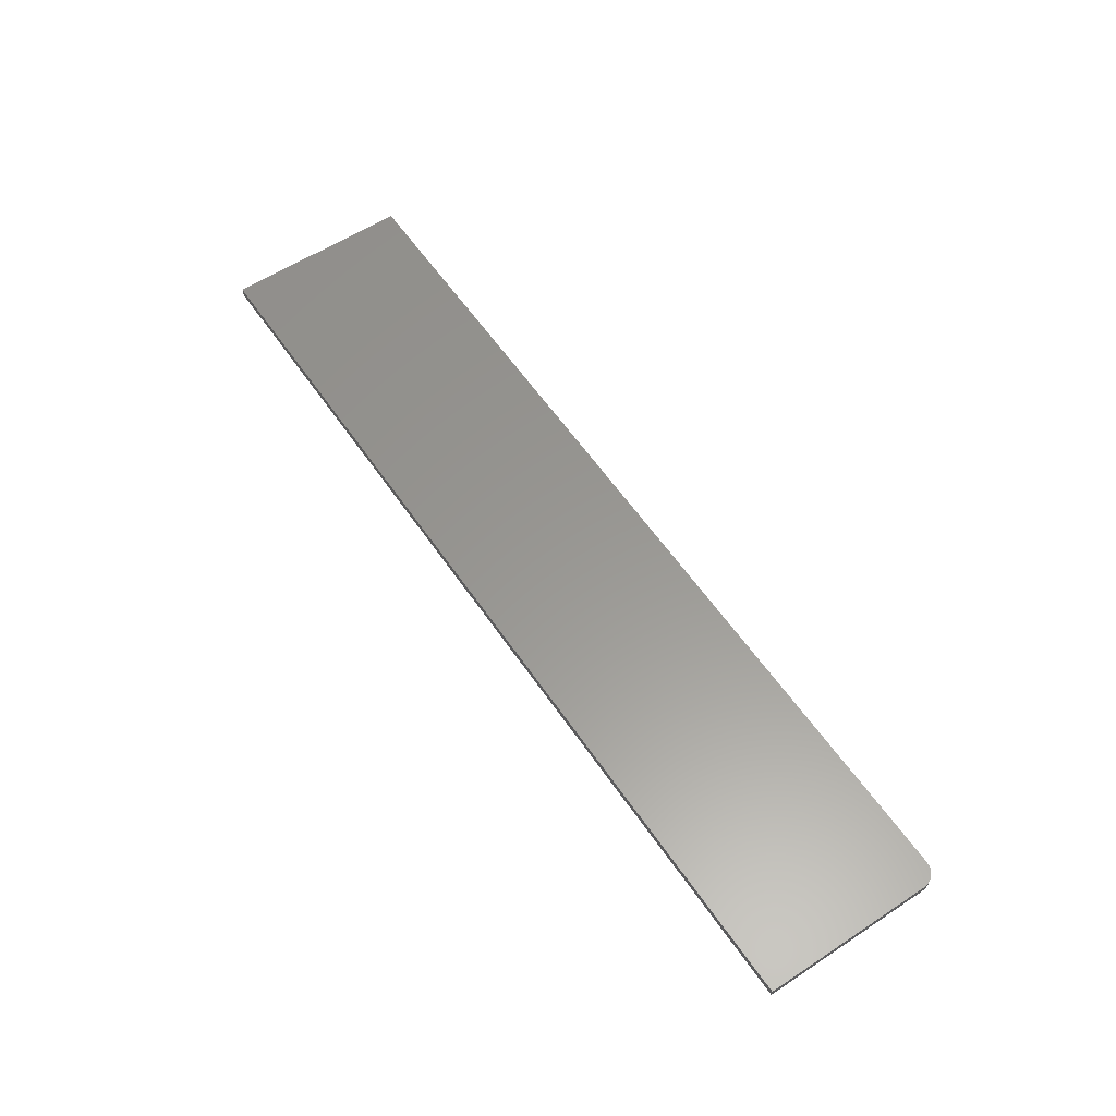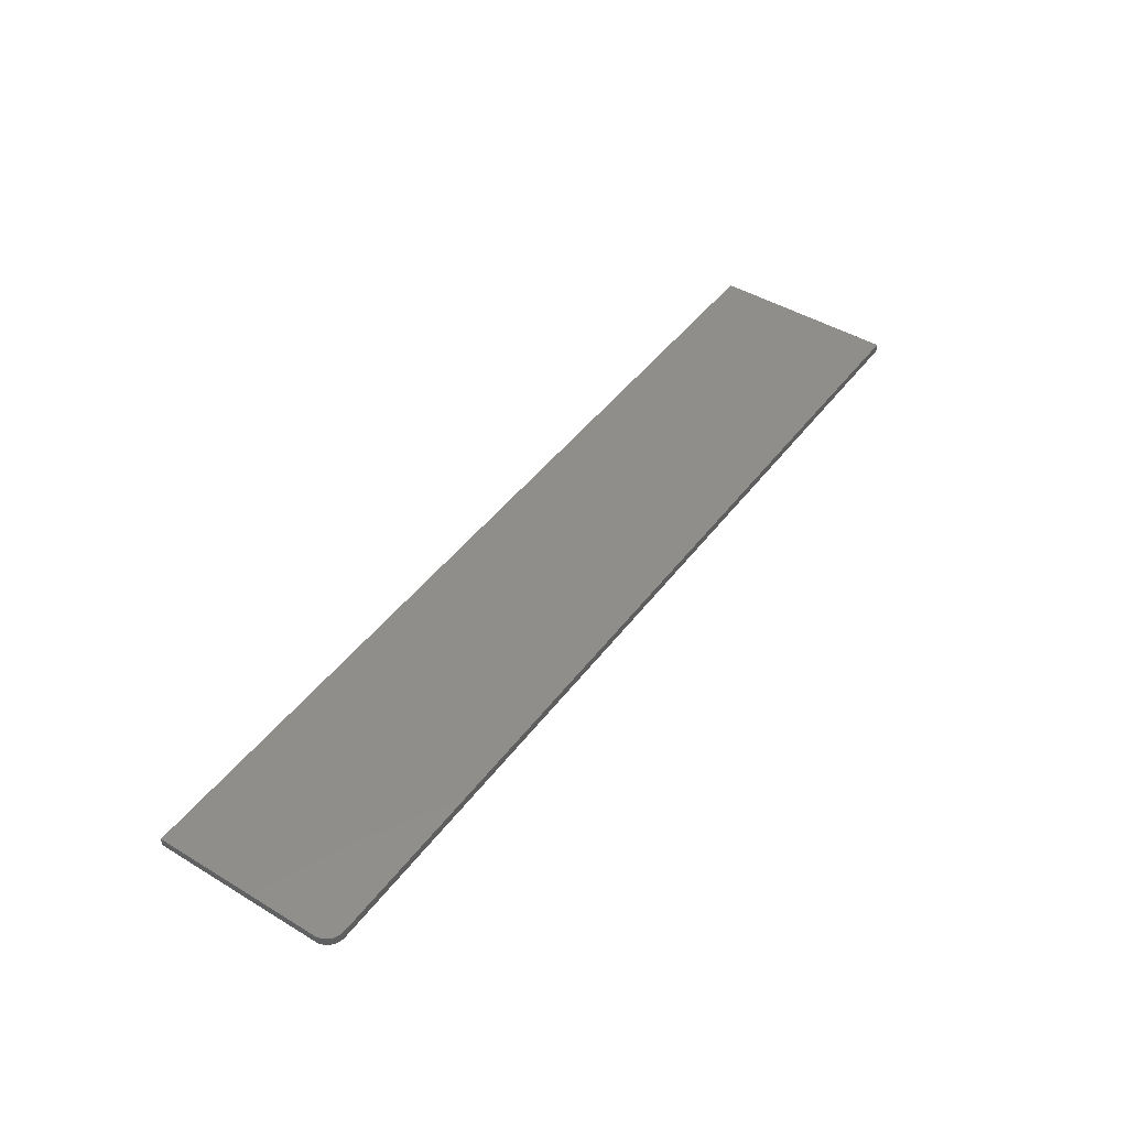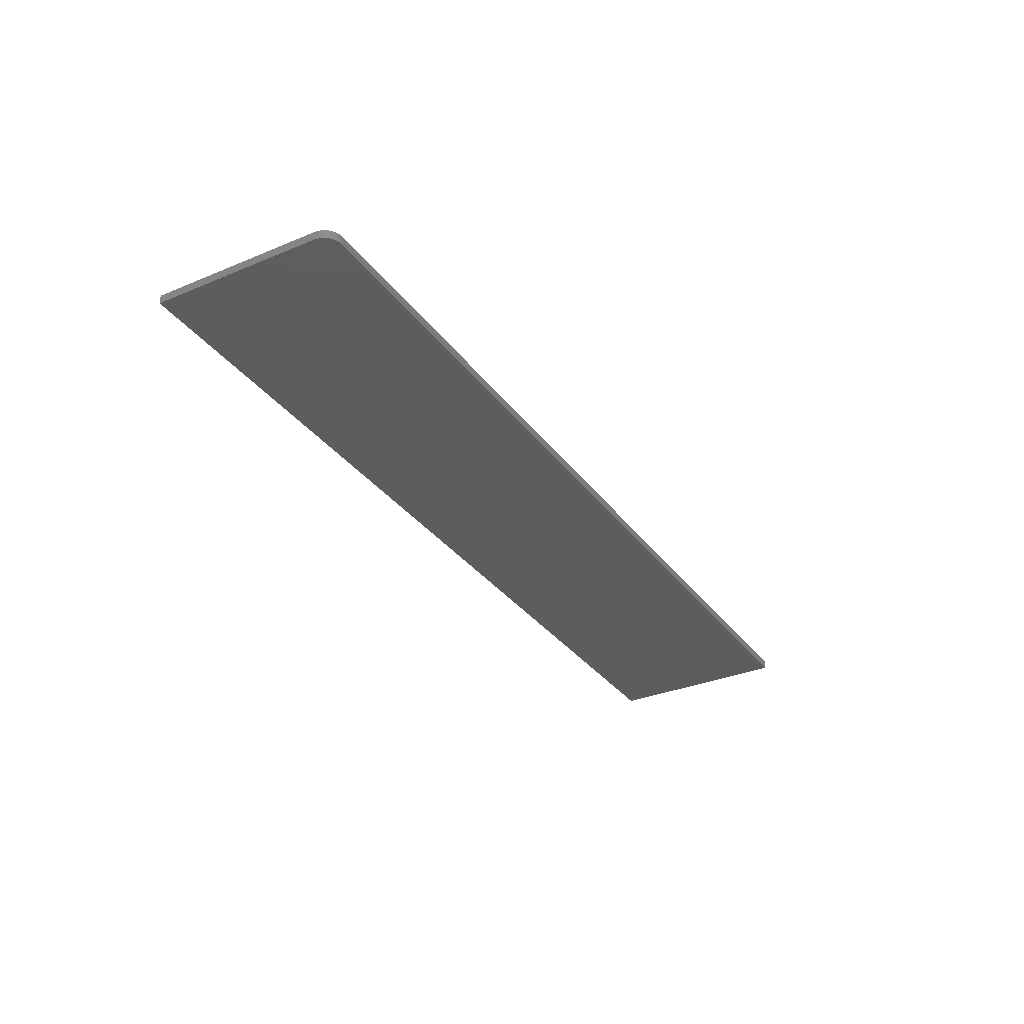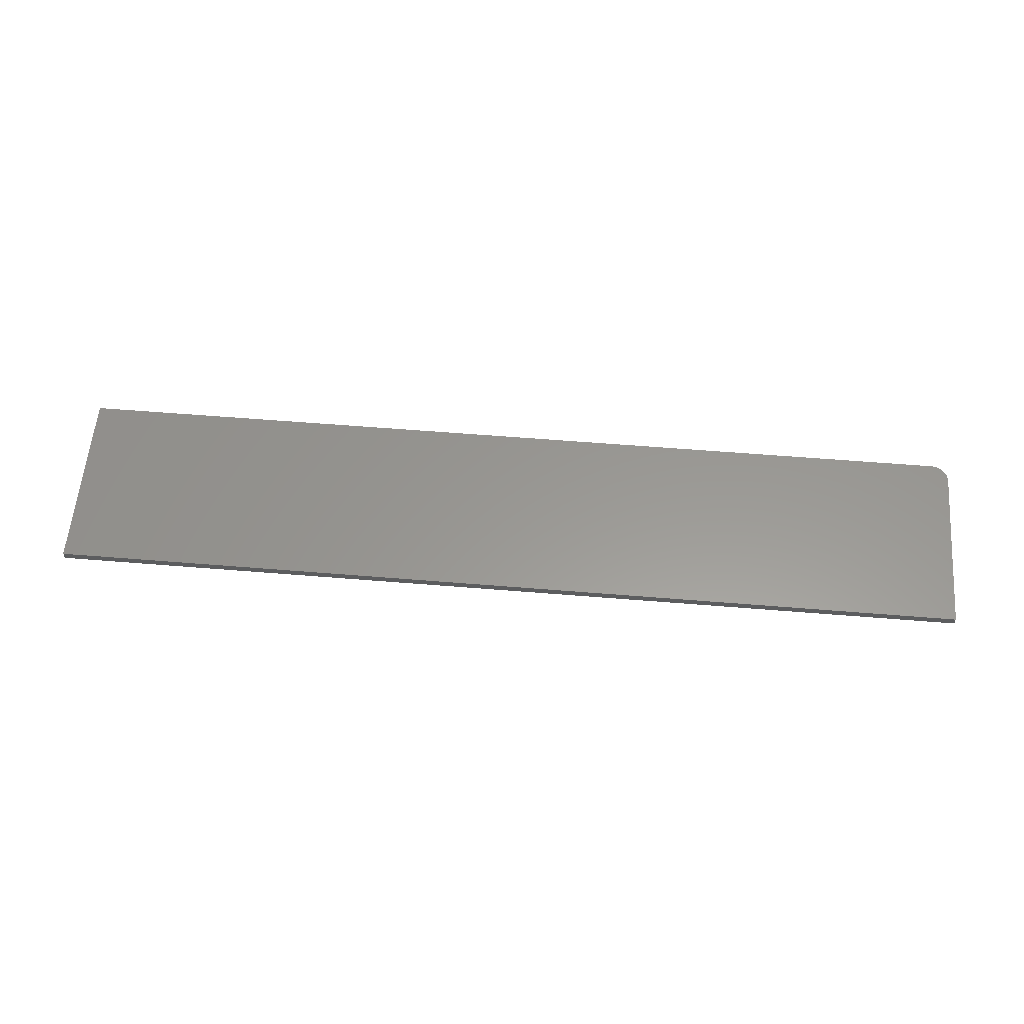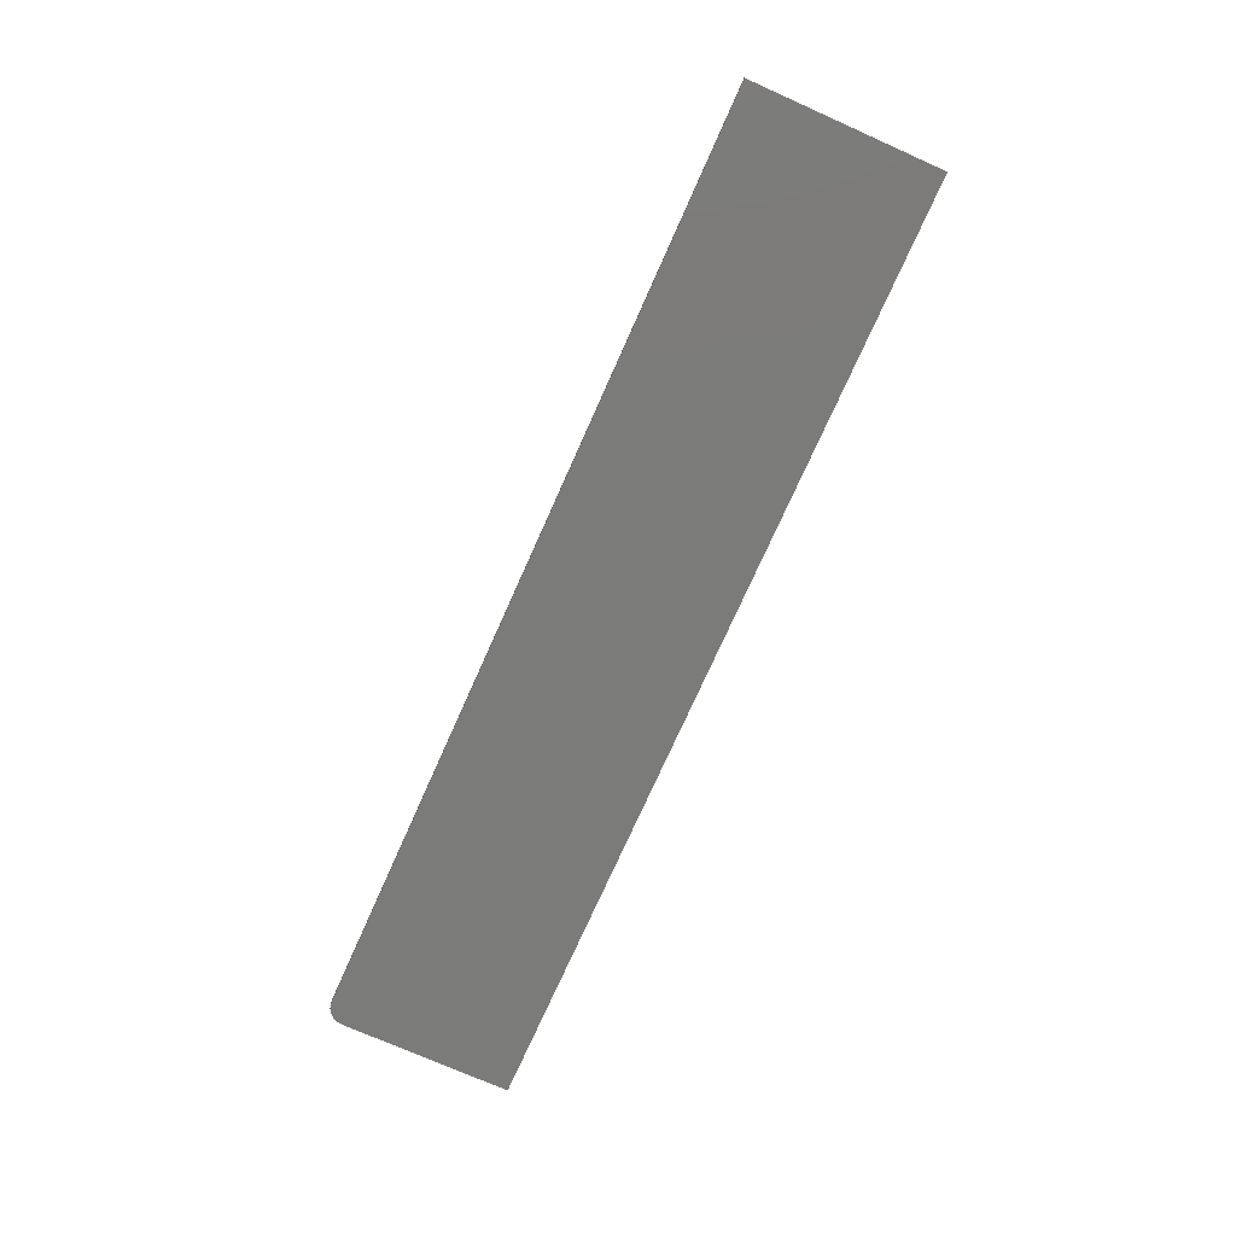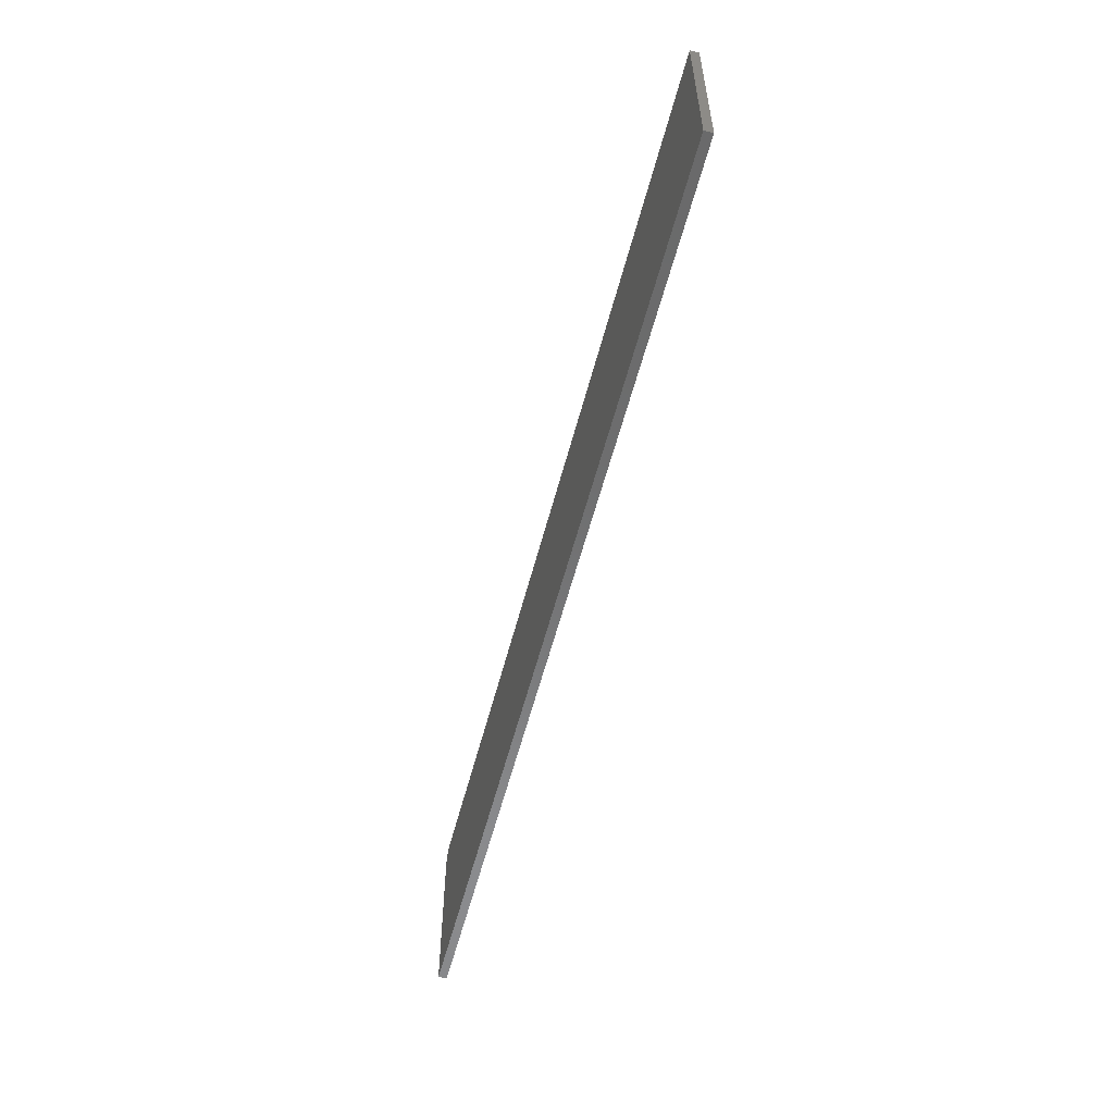
<metadata>
{"format":"stl","ext":"stl","renderer":"f3d","projection":"perspective","resolution":1024,"background":"white","views":[{"elev":58.8,"azim":-124.1,"up":"+Y"},{"elev":45.7,"azim":-55.3,"up":"+Y"},{"elev":-32.3,"azim":-59.8,"up":"+Y"},{"elev":58.9,"azim":-175.2,"up":"+Y"},{"elev":-74.1,"azim":66.0,"up":"+Y"},{"elev":-56.9,"azim":75.5,"up":"+Z"}]}
</metadata>
<code>
# stl→obj: 24 verts, 44 faces
v -0.7344 -0.007812 0.1531
v -0.7374 -0.007812 0.1528
v -0.7404 -0.007812 0.1519
v 0.09375 -0.007812 0.1531
v -0.7431 -0.007812 0.1505
v -0.7454 -0.007812 0.1485
v -0.7474 -0.007812 0.1462
v -0.7488 -0.007812 0.1435
v -0.7497 -0.007812 0.1405
v -0.75 -0.007812 0.1375
v -0.75 -0.007812 -0.01562
v 0.09375 -0.007812 -0.01562
v -0.7404 1.124e-17 0.1519
v -0.7374 1.162e-17 0.1528
v -0.7344 1.198e-17 0.1531
v 0.09375 1.039e-16 0.1531
v 0.09375 9.368e-17 -0.01562
v -0.75 0 -0.01562
v -0.75 9.297e-18 0.1375
v -0.7497 9.515e-18 0.1405
v -0.7488 9.792e-18 0.1435
v -0.7474 1.012e-17 0.1462
v -0.7454 1.048e-17 0.1485
v -0.7431 1.086e-17 0.1505
f 1 2 3
f 4 1 3
f 4 3 5
f 4 5 6
f 4 6 7
f 4 7 8
f 4 8 9
f 4 9 10
f 4 10 11
f 4 11 12
f 13 14 15
f 16 17 18
f 16 18 19
f 16 19 20
f 16 20 21
f 16 21 22
f 16 22 23
f 16 23 24
f 16 24 13
f 16 13 15
f 10 19 11
f 11 19 18
f 4 16 1
f 1 16 15
f 19 10 20
f 20 10 9
f 20 9 21
f 21 9 8
f 21 8 22
f 22 8 7
f 22 7 23
f 23 7 6
f 23 6 24
f 24 6 5
f 24 5 13
f 13 5 3
f 13 3 14
f 14 3 2
f 14 2 15
f 15 2 1
f 12 17 4
f 4 17 16
f 11 18 12
f 12 18 17

</code>
